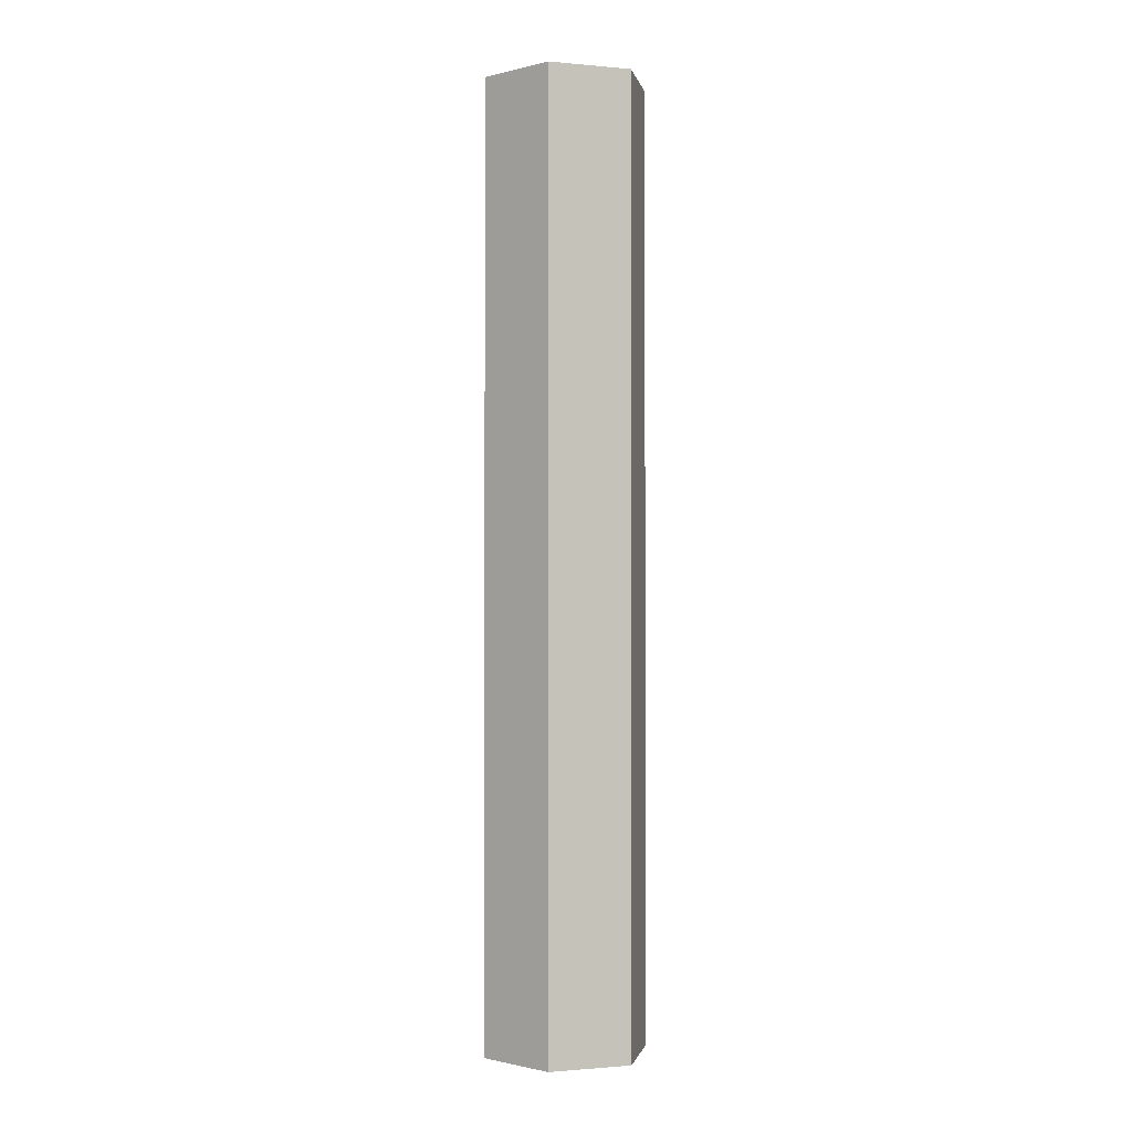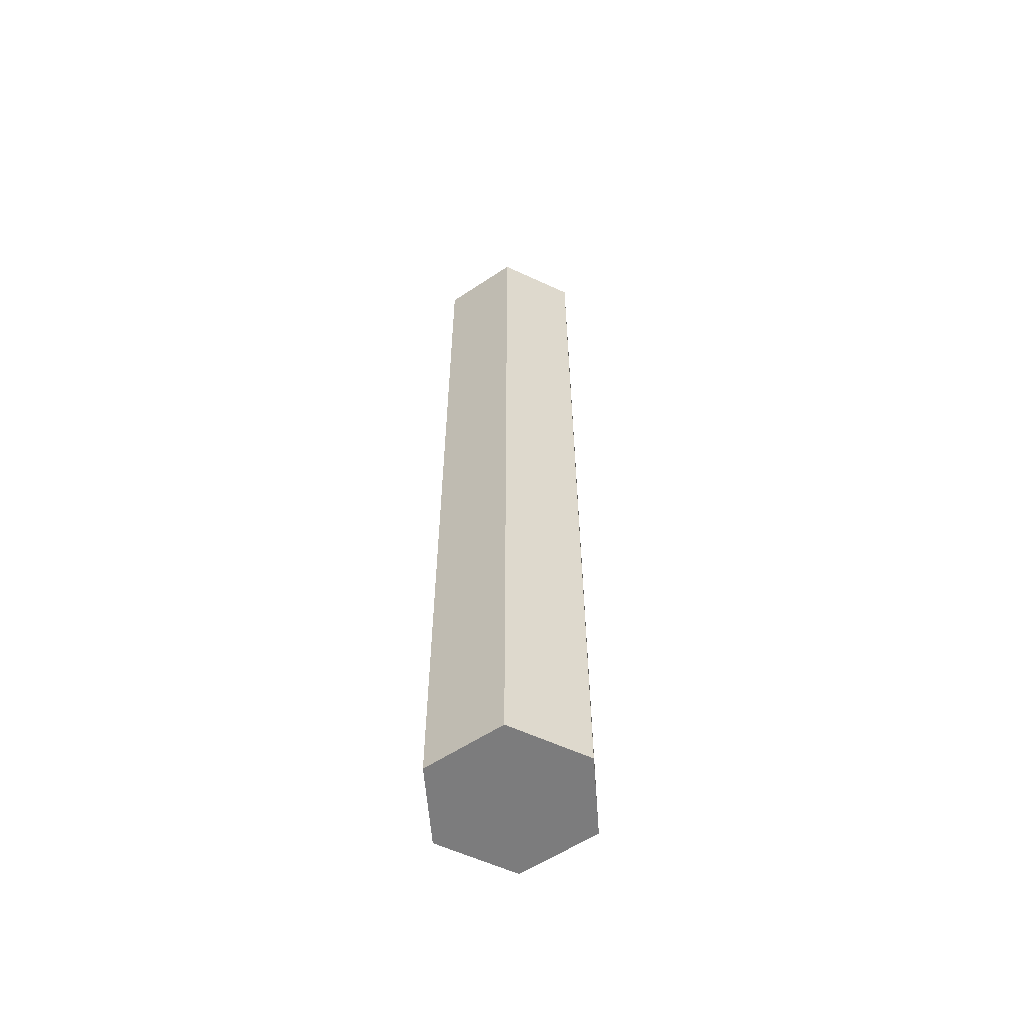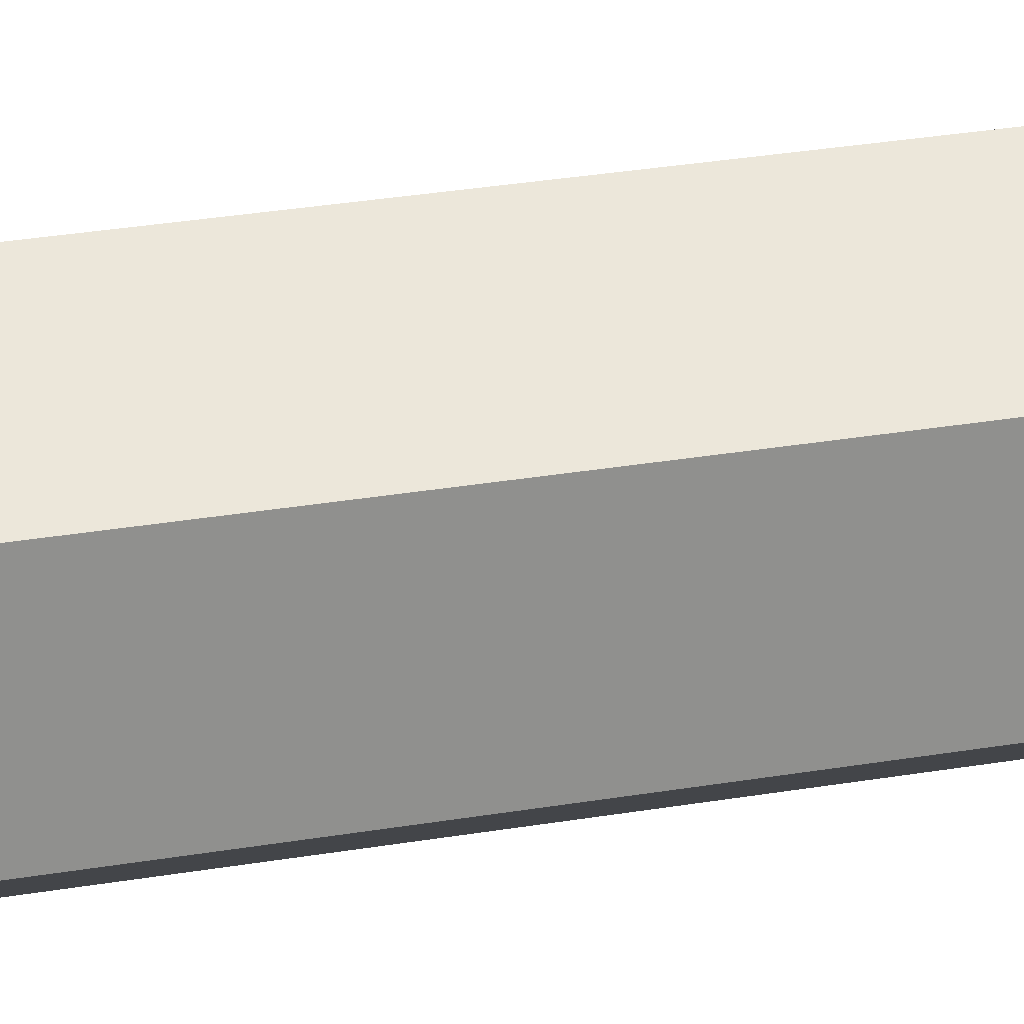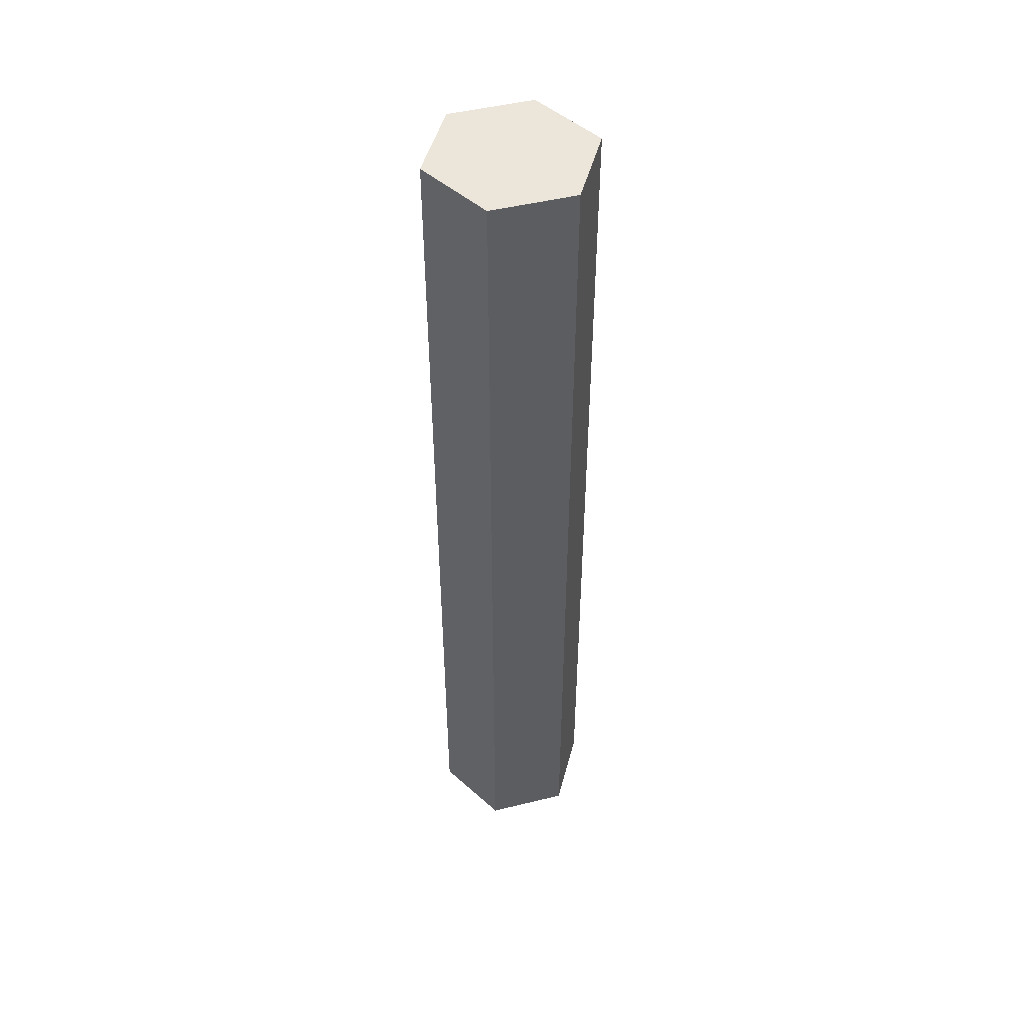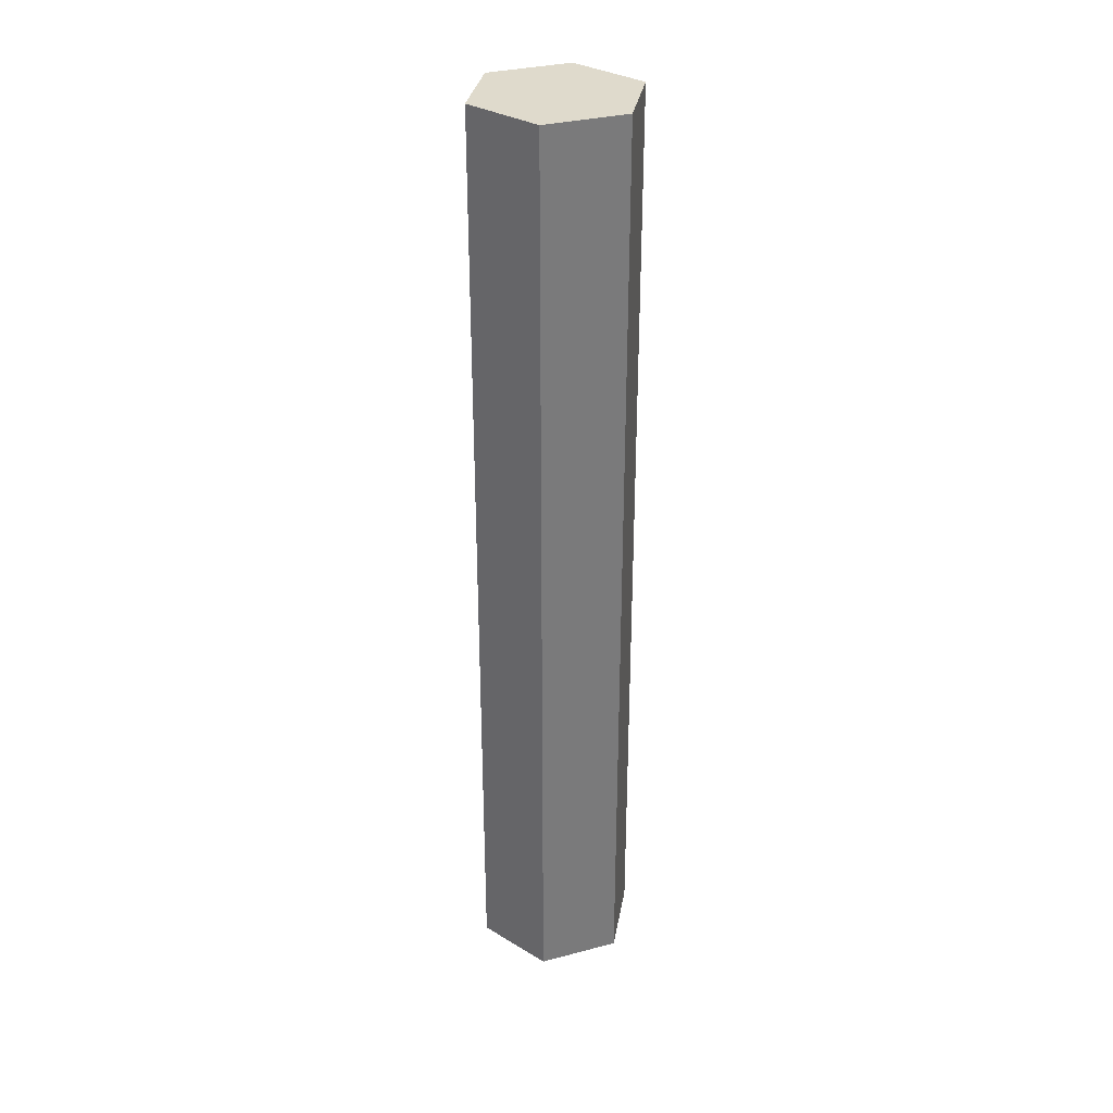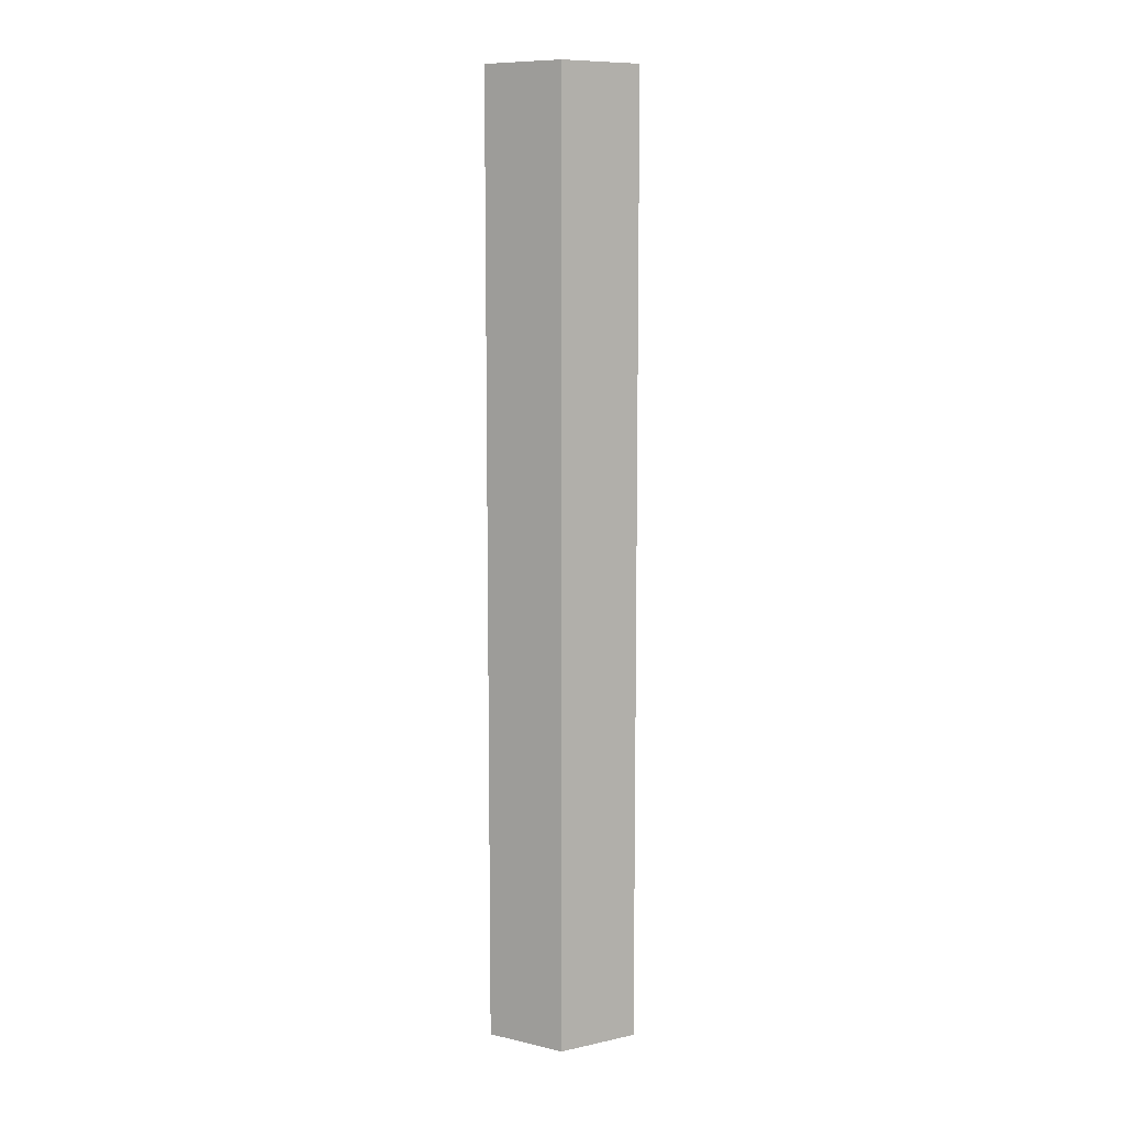
<metadata>
{"format":"obj","ext":"obj","renderer":"f3d","projection":"perspective","resolution":1024,"background":"white","views":[{"elev":-1.0,"azim":-168.5,"up":"+Z"},{"elev":-58.7,"azim":4.4,"up":"+Z"},{"elev":24.1,"azim":-106.9,"up":"+Y"},{"elev":48.3,"azim":-105.3,"up":"+Z"},{"elev":32.5,"azim":69.9,"up":"+Z"},{"elev":9.4,"azim":0.6,"up":"+Z"}]}
</metadata>
<code>
g Laserbeam
v 1e-06 0.119 -0.682
v 1e-06 0.1196 0.6819
v 0.1033 0.05938 -0.682
v 0.1033 0.05991 0.682
v 0.1033 -0.05991 -0.682
v 0.1033 -0.05938 0.682
v 1e-06 -0.1196 -0.6819
v 1e-06 -0.119 0.682
v -0.1033 -0.05991 -0.682
v -0.1033 -0.05938 0.682
v -0.1033 0.05938 -0.682
v -0.1033 0.05991 0.682
v -0.000418 0.1188 -0.682
f 1 2 4 3
f 3 4 6 5
f 5 6 8 7
f 7 8 10 9
f 4 2 8 6
f 9 10 12 11
f 11 12 2 1 13
f 1 3 5 7 13
f 8 2 12 10
f 13 7 9 11

</code>
